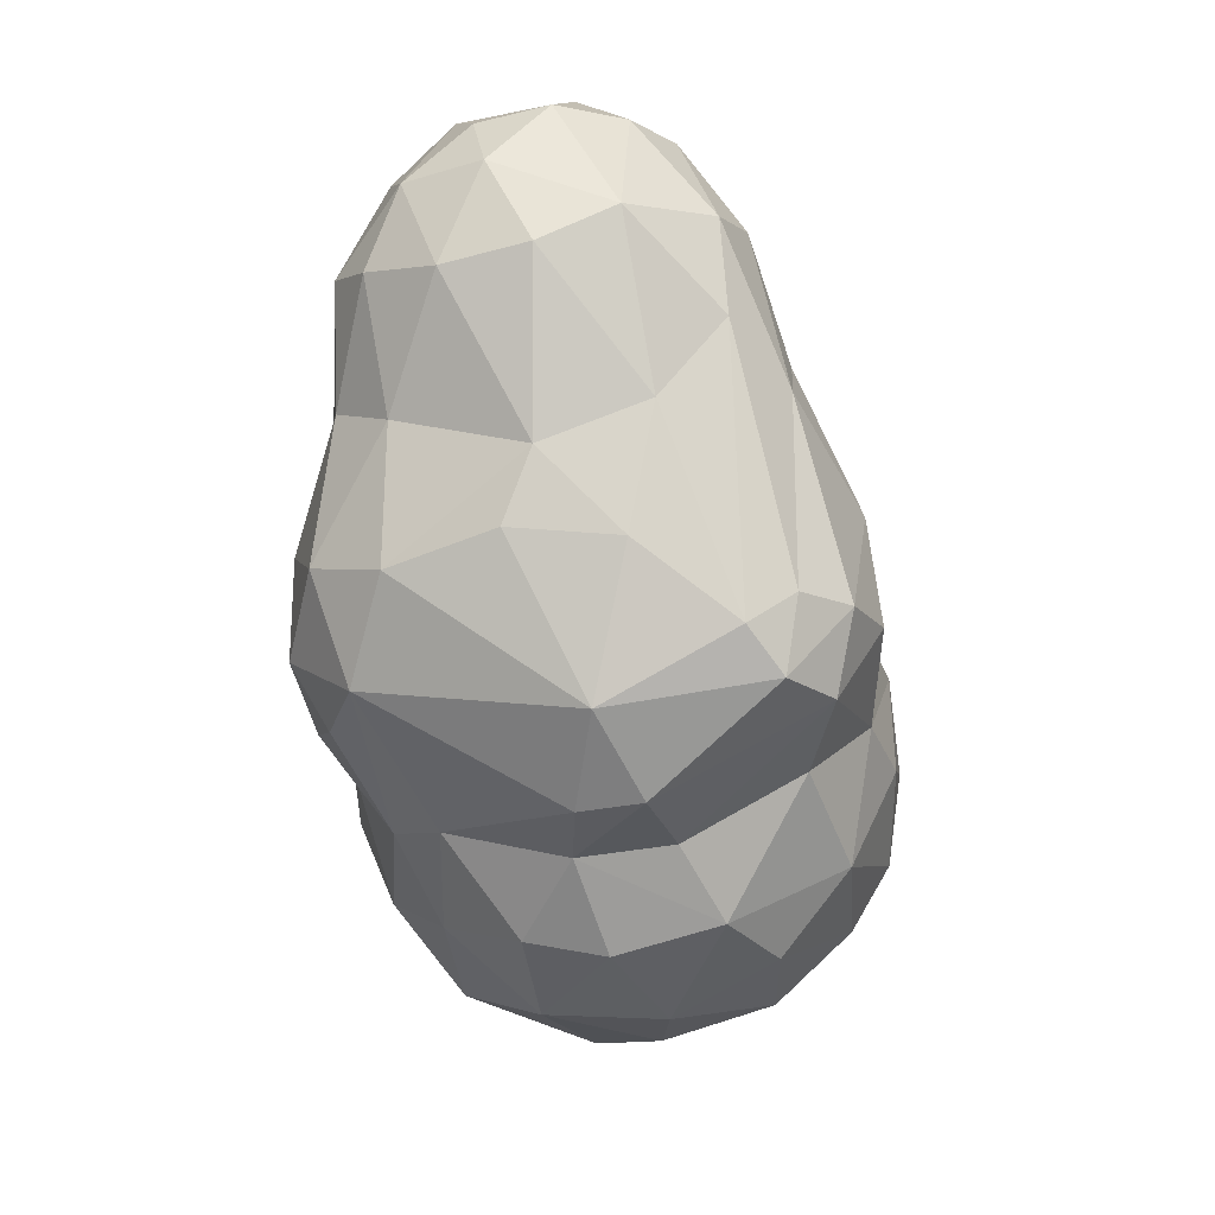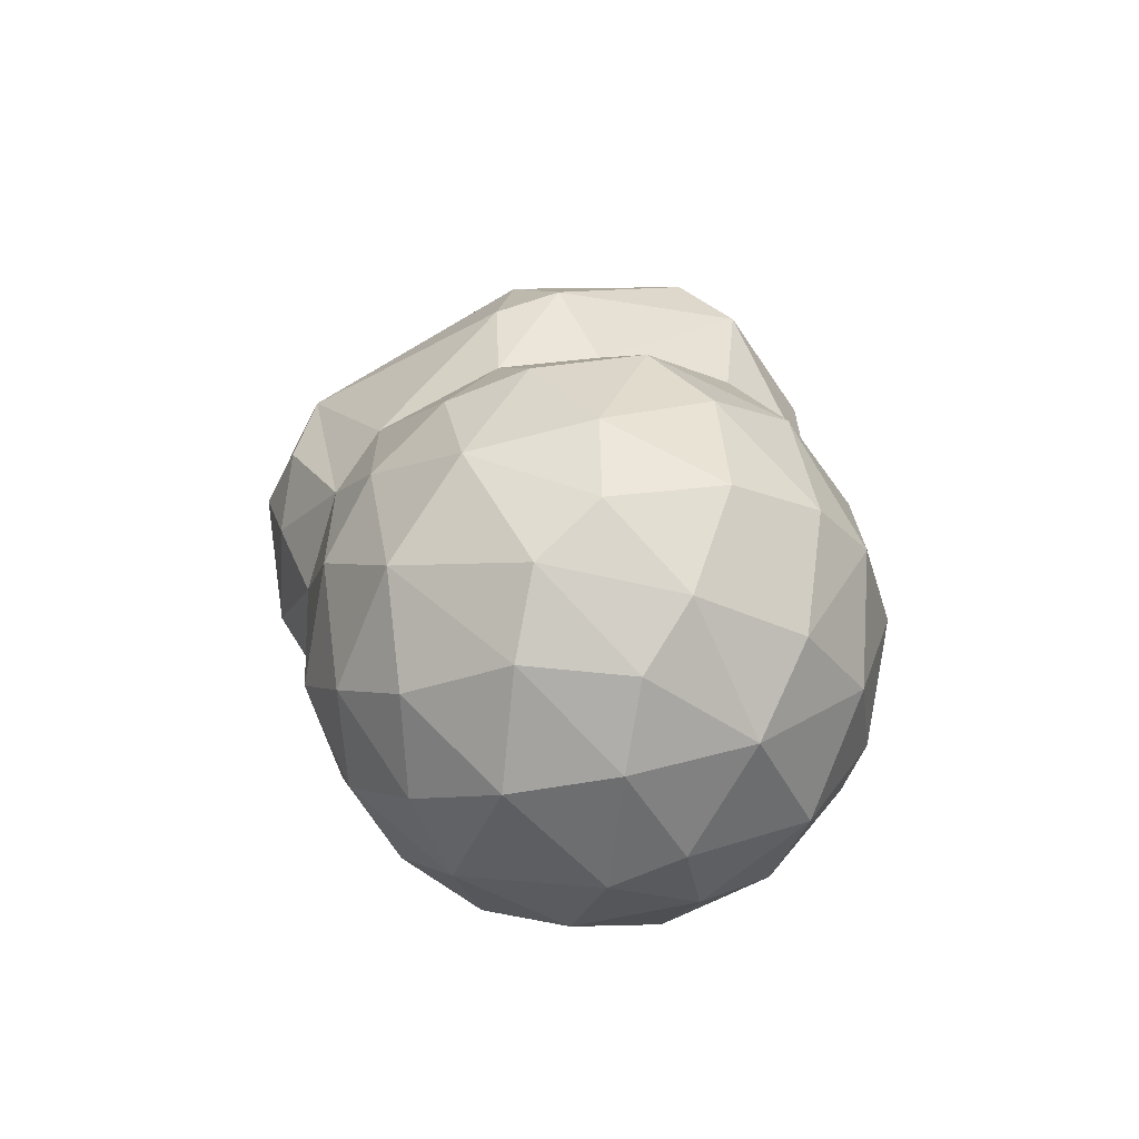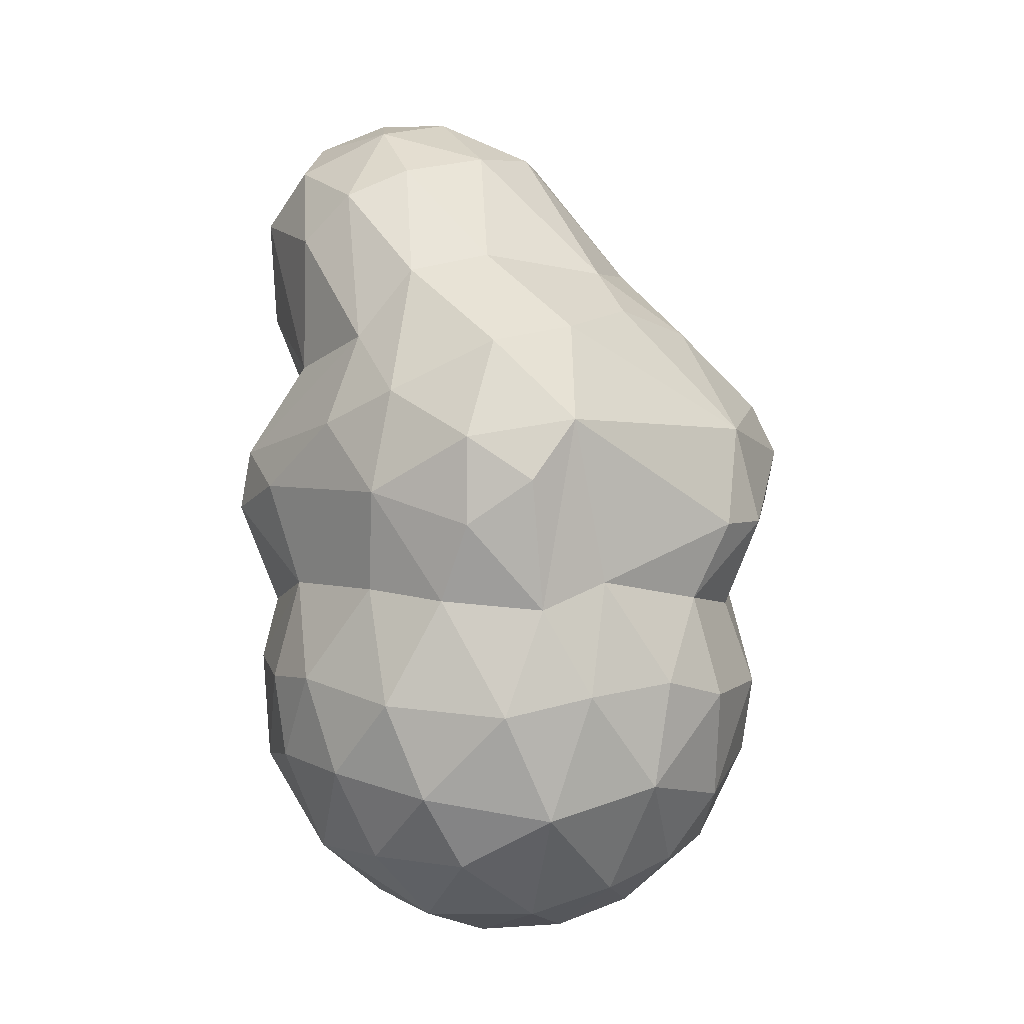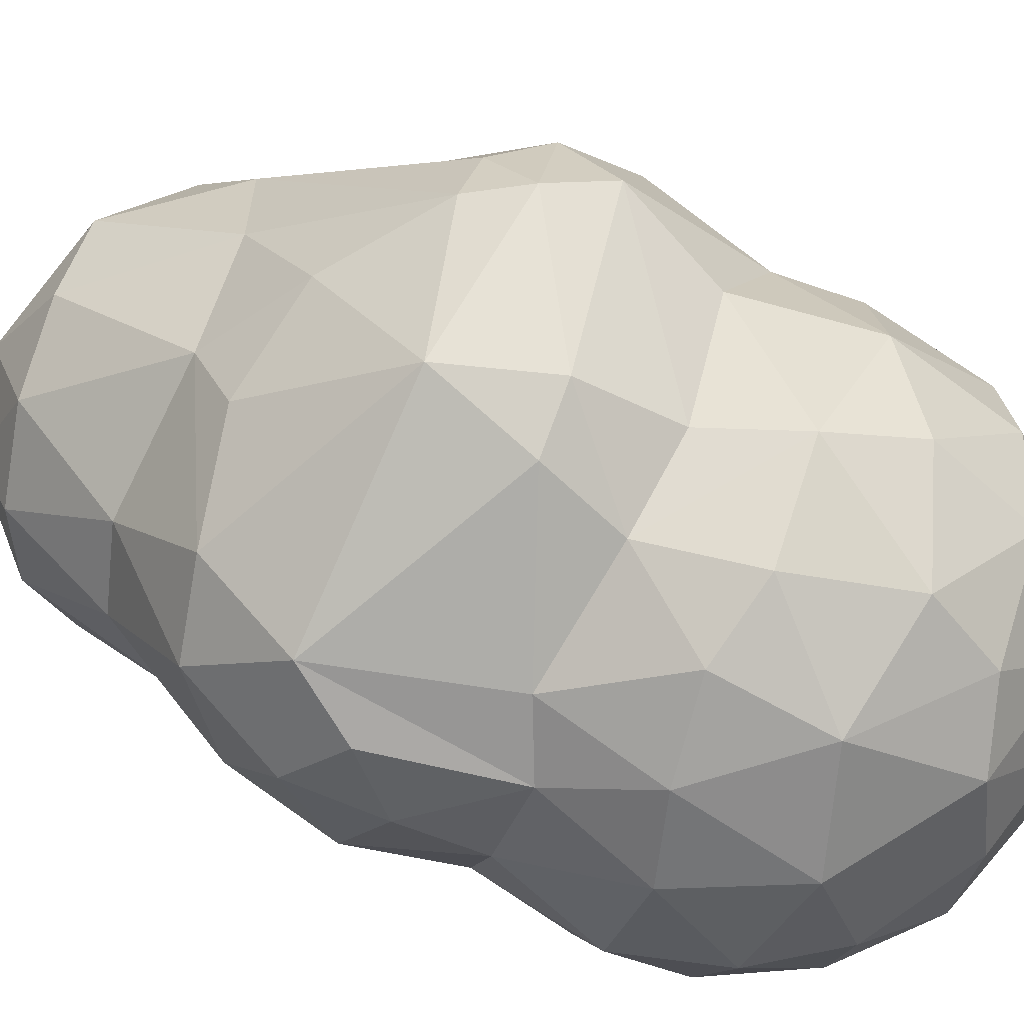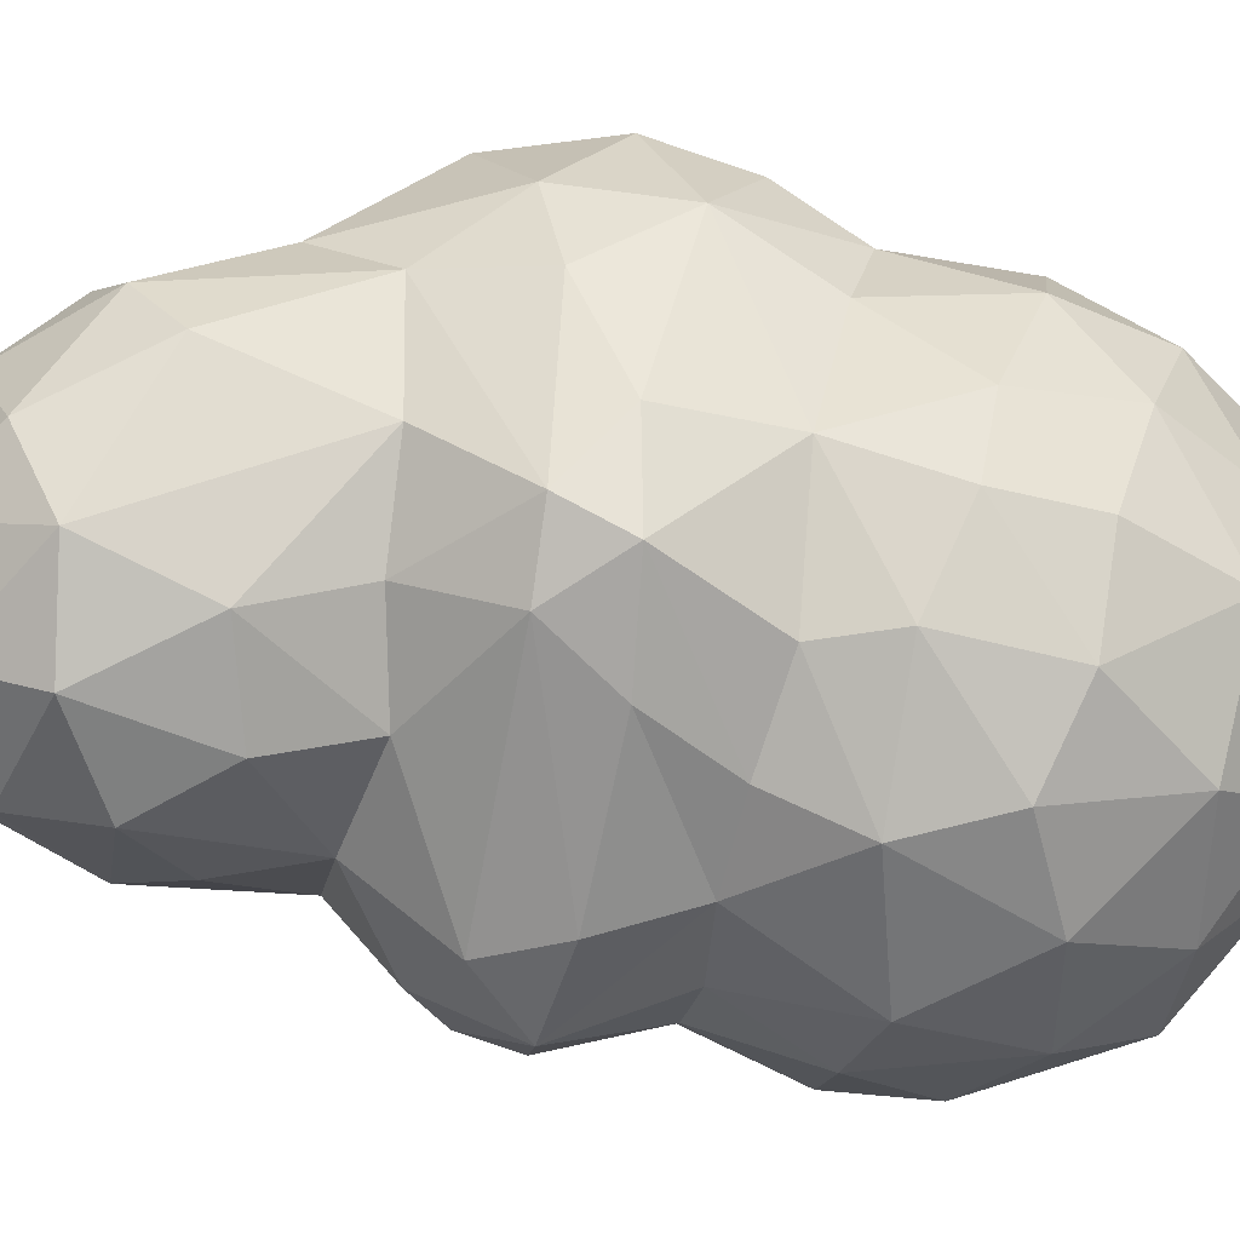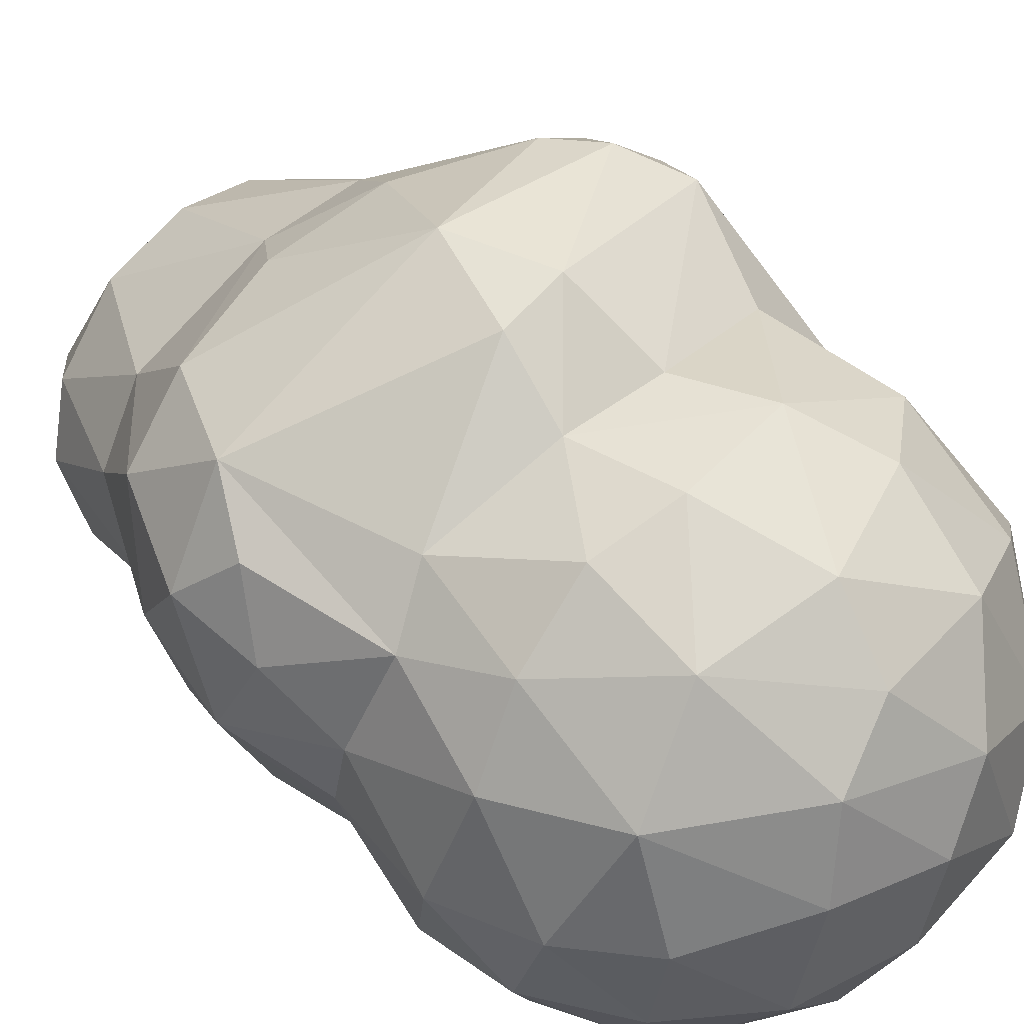
<metadata>
{"format":"obj","ext":"obj","renderer":"f3d","projection":"perspective","resolution":1024,"background":"white","views":[{"elev":28.3,"azim":-2.8,"up":"+Y"},{"elev":-74.7,"azim":5.9,"up":"+Y"},{"elev":-13.1,"azim":-62.9,"up":"+Y"},{"elev":70.0,"azim":-55.9,"up":"+Z"},{"elev":-63.3,"azim":-92.9,"up":"+Z"},{"elev":50.2,"azim":-34.2,"up":"+Z"}]}
</metadata>
<code>
g default
v 1.163 1.363 2.35
v -0.4289 1.984 3.423
v -0.3944 2.843 2.18
v 0.8293 2.75 2.455
v 1.031 1.592 3.648
v 0.7893 0.856 1.769
v -0.5819 0.9323 2.952
v -0.2695 0.5792 3.423
v -0.3214 1.465 1.86
v 0.4631 2.488 3.239
v 0.243 0.1741 1.907
v 1.098 1.846 3.486
v 0.1735 1.014 3.659
v 0.5767 2.108 2.015
v -0.6812 1.654 2.496
v 0.09366 -0.1806 2.528
v 1.015 1.309 2.079
v 0.9719 2.329 2.654
v 0.2312 1.688 3.83
v -0.4265 1.099 2.22
v 0.9081 0.1575 3.365
v -0.2289 2.829 2.926
v 0.9131 -0.1124 2.59
v -0.5668 2.467 2.304
v 1.198 0.3507 3.202
v -0.4012 2.342 3.046
v 0.1635 3.193 2.396
v 0.6815 0.1634 1.955
v -0.4483 0.3298 2.418
v 1.23 1.198 3.176
v -0.5858 2.259 2.809
v -0.4132 1.99 2.212
v -0.4307 0.2126 2.798
v 1.327 0.9621 2.292
v 0.06296 0.2721 3.53
v 0.754 2.632 2.157
v 0.3007 0.9217 1.71
v 0.295 0.6449 3.713
v 0.3711 3.011 2.873
v 1.067 1.837 2.087
v 1.148 0.7807 3.416
v -0.5451 1.578 3.493
v -0.2612 2.699 1.926
v 1.071 0.1715 2.201
v 0.2567 3.098 2.057
v 0.5274 1.26 1.816
v 0.4977 0.03611 3.397
v 0.9742 1.218 3.485
v 0.2132 1.989 1.934
v 0.223 2.291 1.82
v -0.2209 0.0275 2.467
v -0.3473 2.972 2.533
v 0.6931 1.806 1.794
v -0.2682 1.011 3.48
v 1.429 0.7043 2.7
v 0.707 2.892 2.683
v -0.3818 0.7405 2.085
v 0.5109 0.2842 3.594
v 0.4035 1.347 3.851
v -0.08125 1.12 1.892
v 1.285 0.2595 2.608
v 1.21 1.885 2.92
v -0.6282 1.343 3.357
v -0.3178 0.4345 2.104
v 0.8925 0.5089 3.567
v 0.4265 3.135 2.393
v -0.6736 1.888 3.218
v 0.9338 0.4715 1.89
v 0.7195 1.92 3.717
v 0.7481 -0.1063 3.091
v 0.4295 2.857 1.903
v 0.4816 -0.2292 2.567
v 0.06767 2.367 3.311
v 1.262 1.351 2.809
v 0.1785 -0.1874 2.949
v -0.6162 2.01 2.592
v 0.5458 0.4949 1.74
v -0.2069 0.1311 3.221
v 0.8748 2.161 2.345
v 1.102 0.0433 2.875
v -0.1109 2.332 1.871
v -0.5839 0.5534 2.717
v 1.348 0.943 3.062
v -0.5845 2.623 2.513
v 0.06449 2.695 1.782
v 1.219 0.6703 2.106
v 0.6896 0.7568 3.699
v 0.3582 2.155 3.555
v -0.752 1.338 2.743
v 0.8877 1.948 1.976
v 0.08364 2.926 2.975
v -0.7549 1.724 2.822
v 1.375 1.086 2.651
v 0.9373 2.378 2.962
v 0.5259 1.052 3.652
v -0.1443 0.8728 1.871
v 0.597 3.003 2.25
v 1.237 1.643 3.269
v 0.9305 1.642 1.826
v -0.5807 1.006 2.638
v 0.3873 -0.064 2.134
v -0.1201 2.013 2.021
v -0.4331 0.8922 3.301
v 1.043 0.9452 1.94
v -0.1626 3.045 2.122
v -0.2018 -0.02421 2.84
v 0.2053 0.6042 1.728
v -0.0667 3.092 2.656
v -0.4539 0.4957 3.155
v -0.5233 1.48 2.133
v 0.4042 2.574 1.811
v 0.1755 1.293 3.812
v 0.2258 1.207 1.81
v 0.08258 2.974 1.918
v -0.6863 1.186 3.115
v 0.6038 1.559 1.757
v -0.1175 0.08844 2.163
v -0.4758 2.73 2.719
v -0.06875 0.4774 1.866
v -0.1536 1.696 1.837
v 0.2688 -0.08784 3.243
v 1.354 0.5043 3.011
v -0.00143 0.6568 3.628
v 0.5674 -0.2121 2.879
v 0.718 2.657 2.973
v 0.6515 -0.0808 2.219
v 0.03403 1.473 1.79
v 1.307 0.5092 2.322
v 0.8995 1.962 3.591
v -0.3892 1.672 1.944
v -0.04161 2.153 3.469
v -0.7656 1.5 3.156
v 1.095 2.065 2.676
v -0.5175 0.6947 2.321
v 0.6503 2.417 2.017
v 0.8109 1.268 1.916
v 0.8484 1.746 3.765
v -0.1014 3.126 2.383
v 1.112 1.657 2.063
g fruit1:Group26350 group
f 21 70 80
f 107 119 96
f 131 2 19
f 14 79 90
f 10 69 125
f 83 41 122
f 28 68 44
f 139 62 74
f 7 115 89
f 42 54 112
f 7 103 115
f 23 72 126
f 49 53 120
f 2 73 26
f 27 66 45
f 105 52 138
f 57 96 119
f 29 51 33
f 12 94 129
f 62 40 133
f 54 13 112
f 95 48 5
f 79 14 135
f 102 32 81
f 100 89 20
f 130 32 102
f 106 51 16
f 35 47 58
f 104 17 34
f 60 113 37
f 4 18 36
f 94 62 18
f 69 88 19
f 59 95 5
f 20 110 9
f 60 9 113
f 35 58 38
f 48 95 87
f 67 31 92
f 76 130 15
f 68 86 44
f 83 122 55
f 24 84 3
f 76 32 130
f 21 80 25
f 122 61 55
f 22 26 73
f 76 84 24
f 125 39 10
f 91 22 73
f 28 11 77
f 101 16 117
f 82 109 7
f 134 100 20
f 98 5 30
f 74 98 30
f 26 118 31
f 67 26 31
f 24 43 32
f 76 24 32
f 33 109 82
f 75 78 106
f 17 1 34
f 74 30 93
f 8 35 123
f 33 78 109
f 49 81 50
f 45 105 27
f 46 6 37
f 77 11 107
f 13 38 87
f 13 54 123
f 39 66 27
f 22 91 108
f 17 139 1
f 127 116 46
f 21 25 65
f 87 38 58
f 19 2 42
f 132 67 92
f 24 3 43
f 105 114 43
f 44 128 61
f 23 126 44
f 71 97 36
f 71 111 85
f 46 99 136
f 46 136 6
f 75 106 16
f 23 124 72
f 48 30 5
f 41 30 48
f 14 49 50
f 49 14 53
f 111 71 36
f 111 135 14
f 117 11 101
f 117 29 64
f 52 22 108
f 118 26 22
f 14 90 53
f 99 139 17
f 54 8 123
f 109 103 7
f 61 128 55
f 1 93 34
f 56 66 39
f 4 94 18
f 82 100 134
f 29 134 64
f 58 21 65
f 58 47 21
f 137 19 59
f 19 42 112
f 60 20 9
f 57 20 96
f 122 80 61
f 23 44 61
f 98 74 62
f 94 12 62
f 63 103 42
f 42 67 132
f 11 117 119
f 107 11 119
f 25 41 65
f 41 48 87
f 97 4 36
f 97 56 4
f 2 26 67
f 42 2 67
f 68 104 86
f 37 6 77
f 137 59 5
f 5 12 137
f 70 21 47
f 72 124 75
f 45 97 71
f 114 71 85
f 72 16 101
f 72 75 16
f 10 91 73
f 69 10 88
f 139 74 1
f 1 74 93
f 75 121 78
f 121 75 124
f 76 31 84
f 92 31 76
f 68 77 6
f 68 28 77
f 78 35 8
f 121 35 78
f 36 18 79
f 40 79 133
f 23 80 70
f 80 23 61
f 32 43 81
f 114 85 43
f 134 29 82
f 29 33 82
f 30 41 83
f 30 83 93
f 52 3 84
f 22 52 118
f 43 85 81
f 50 81 85
f 104 34 86
f 34 55 128
f 65 87 58
f 65 41 87
f 10 73 88
f 131 73 2
f 20 89 110
f 92 76 15
f 99 90 40
f 90 79 40
f 91 39 108
f 39 91 10
f 132 92 89
f 89 92 15
f 93 83 55
f 93 55 34
f 94 125 129
f 4 56 94
f 95 13 87
f 59 13 95
f 96 60 37
f 96 20 60
f 45 66 97
f 66 56 97
f 62 12 98
f 98 12 5
f 53 90 99
f 46 116 99
f 7 89 100
f 82 7 100
f 28 101 11
f 126 28 44
f 81 49 102
f 102 49 120
f 42 103 54
f 103 8 54
f 104 68 6
f 136 104 6
f 3 52 105
f 43 3 105
f 106 78 33
f 106 33 51
f 107 96 37
f 77 107 37
f 108 39 27
f 52 108 138
f 109 8 103
f 109 78 8
f 89 15 110
f 110 15 130
f 14 50 111
f 85 111 50
f 112 13 59
f 59 19 112
f 46 113 127
f 113 46 37
f 114 105 45
f 114 45 71
f 103 63 115
f 132 63 42
f 116 53 99
f 120 53 116
f 51 117 16
f 51 29 117
f 118 52 84
f 31 118 84
f 64 57 119
f 117 64 119
f 102 120 130
f 9 127 113
f 121 70 47
f 121 47 35
f 25 80 122
f 122 41 25
f 35 38 123
f 38 13 123
f 23 70 124
f 70 121 124
f 39 125 56
f 56 125 94
f 101 126 72
f 126 101 28
f 120 116 127
f 120 127 9
f 44 86 128
f 34 128 86
f 129 125 69
f 137 12 129
f 9 130 120
f 110 130 9
f 19 88 131
f 131 88 73
f 115 63 132
f 115 132 89
f 79 18 133
f 18 62 133
f 20 57 134
f 64 134 57
f 135 36 79
f 135 111 36
f 136 99 17
f 136 17 104
f 69 19 137
f 129 69 137
f 108 27 138
f 27 105 138
f 99 40 139
f 62 139 40

</code>
